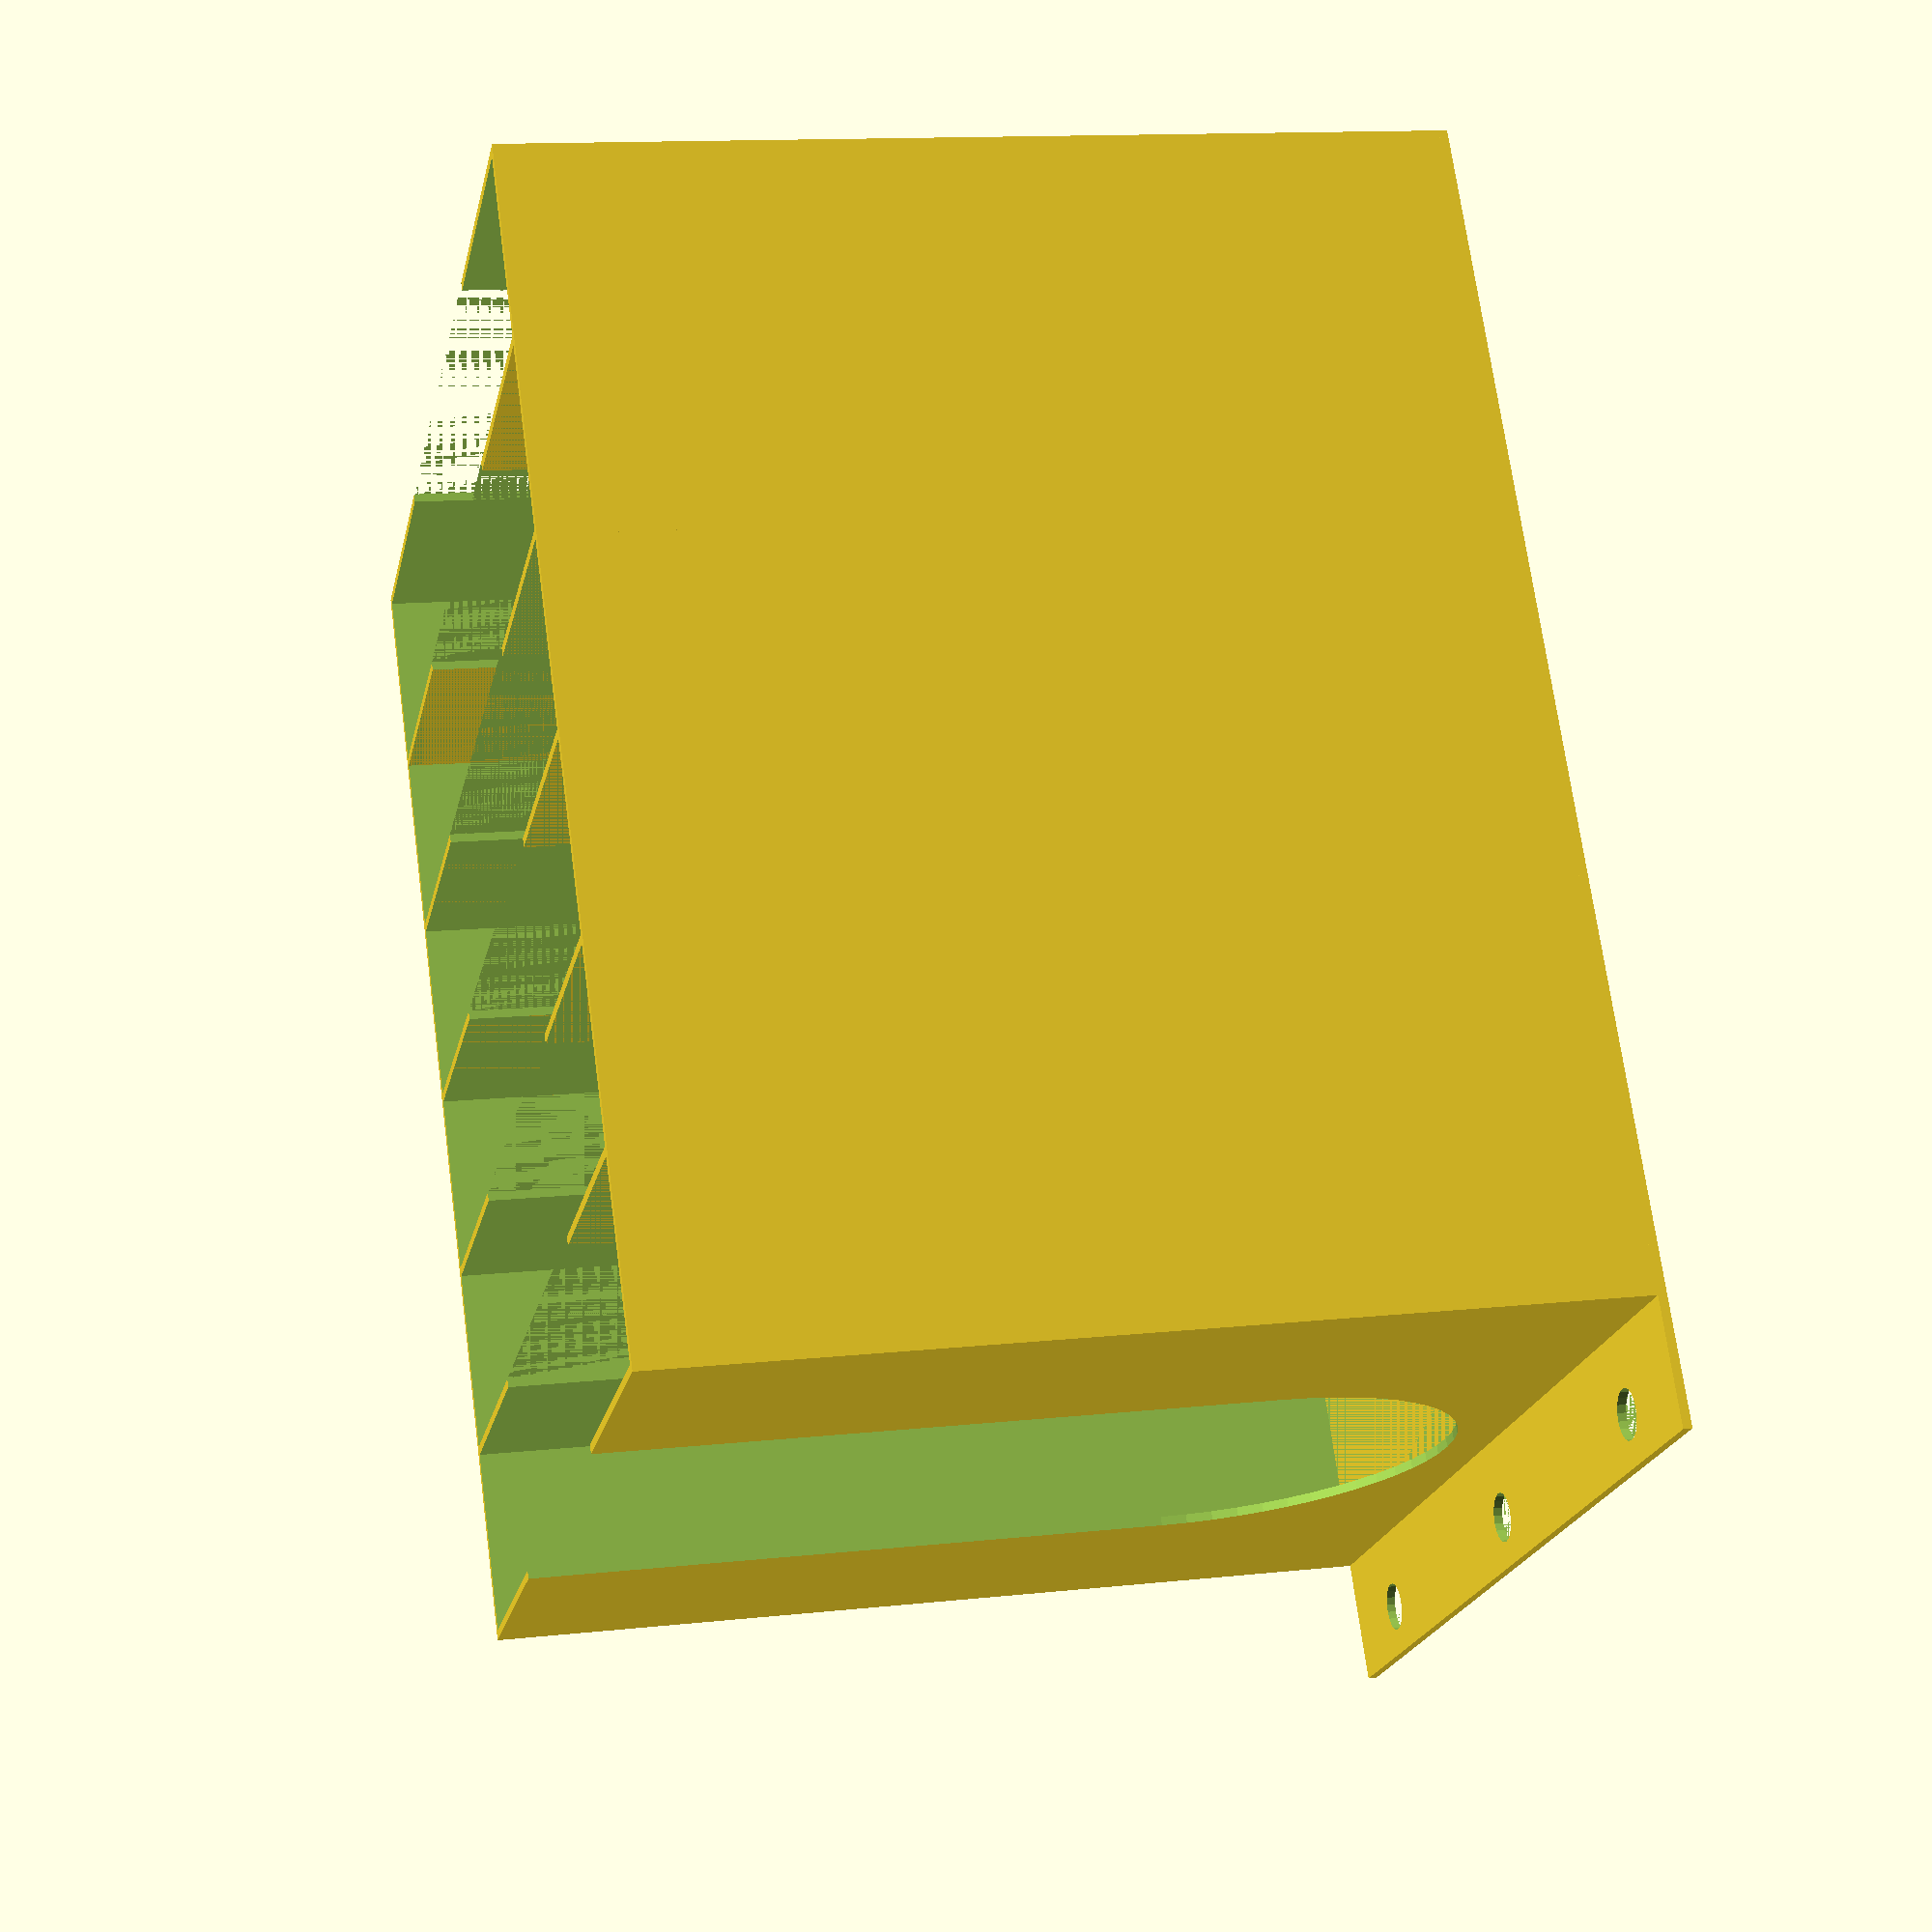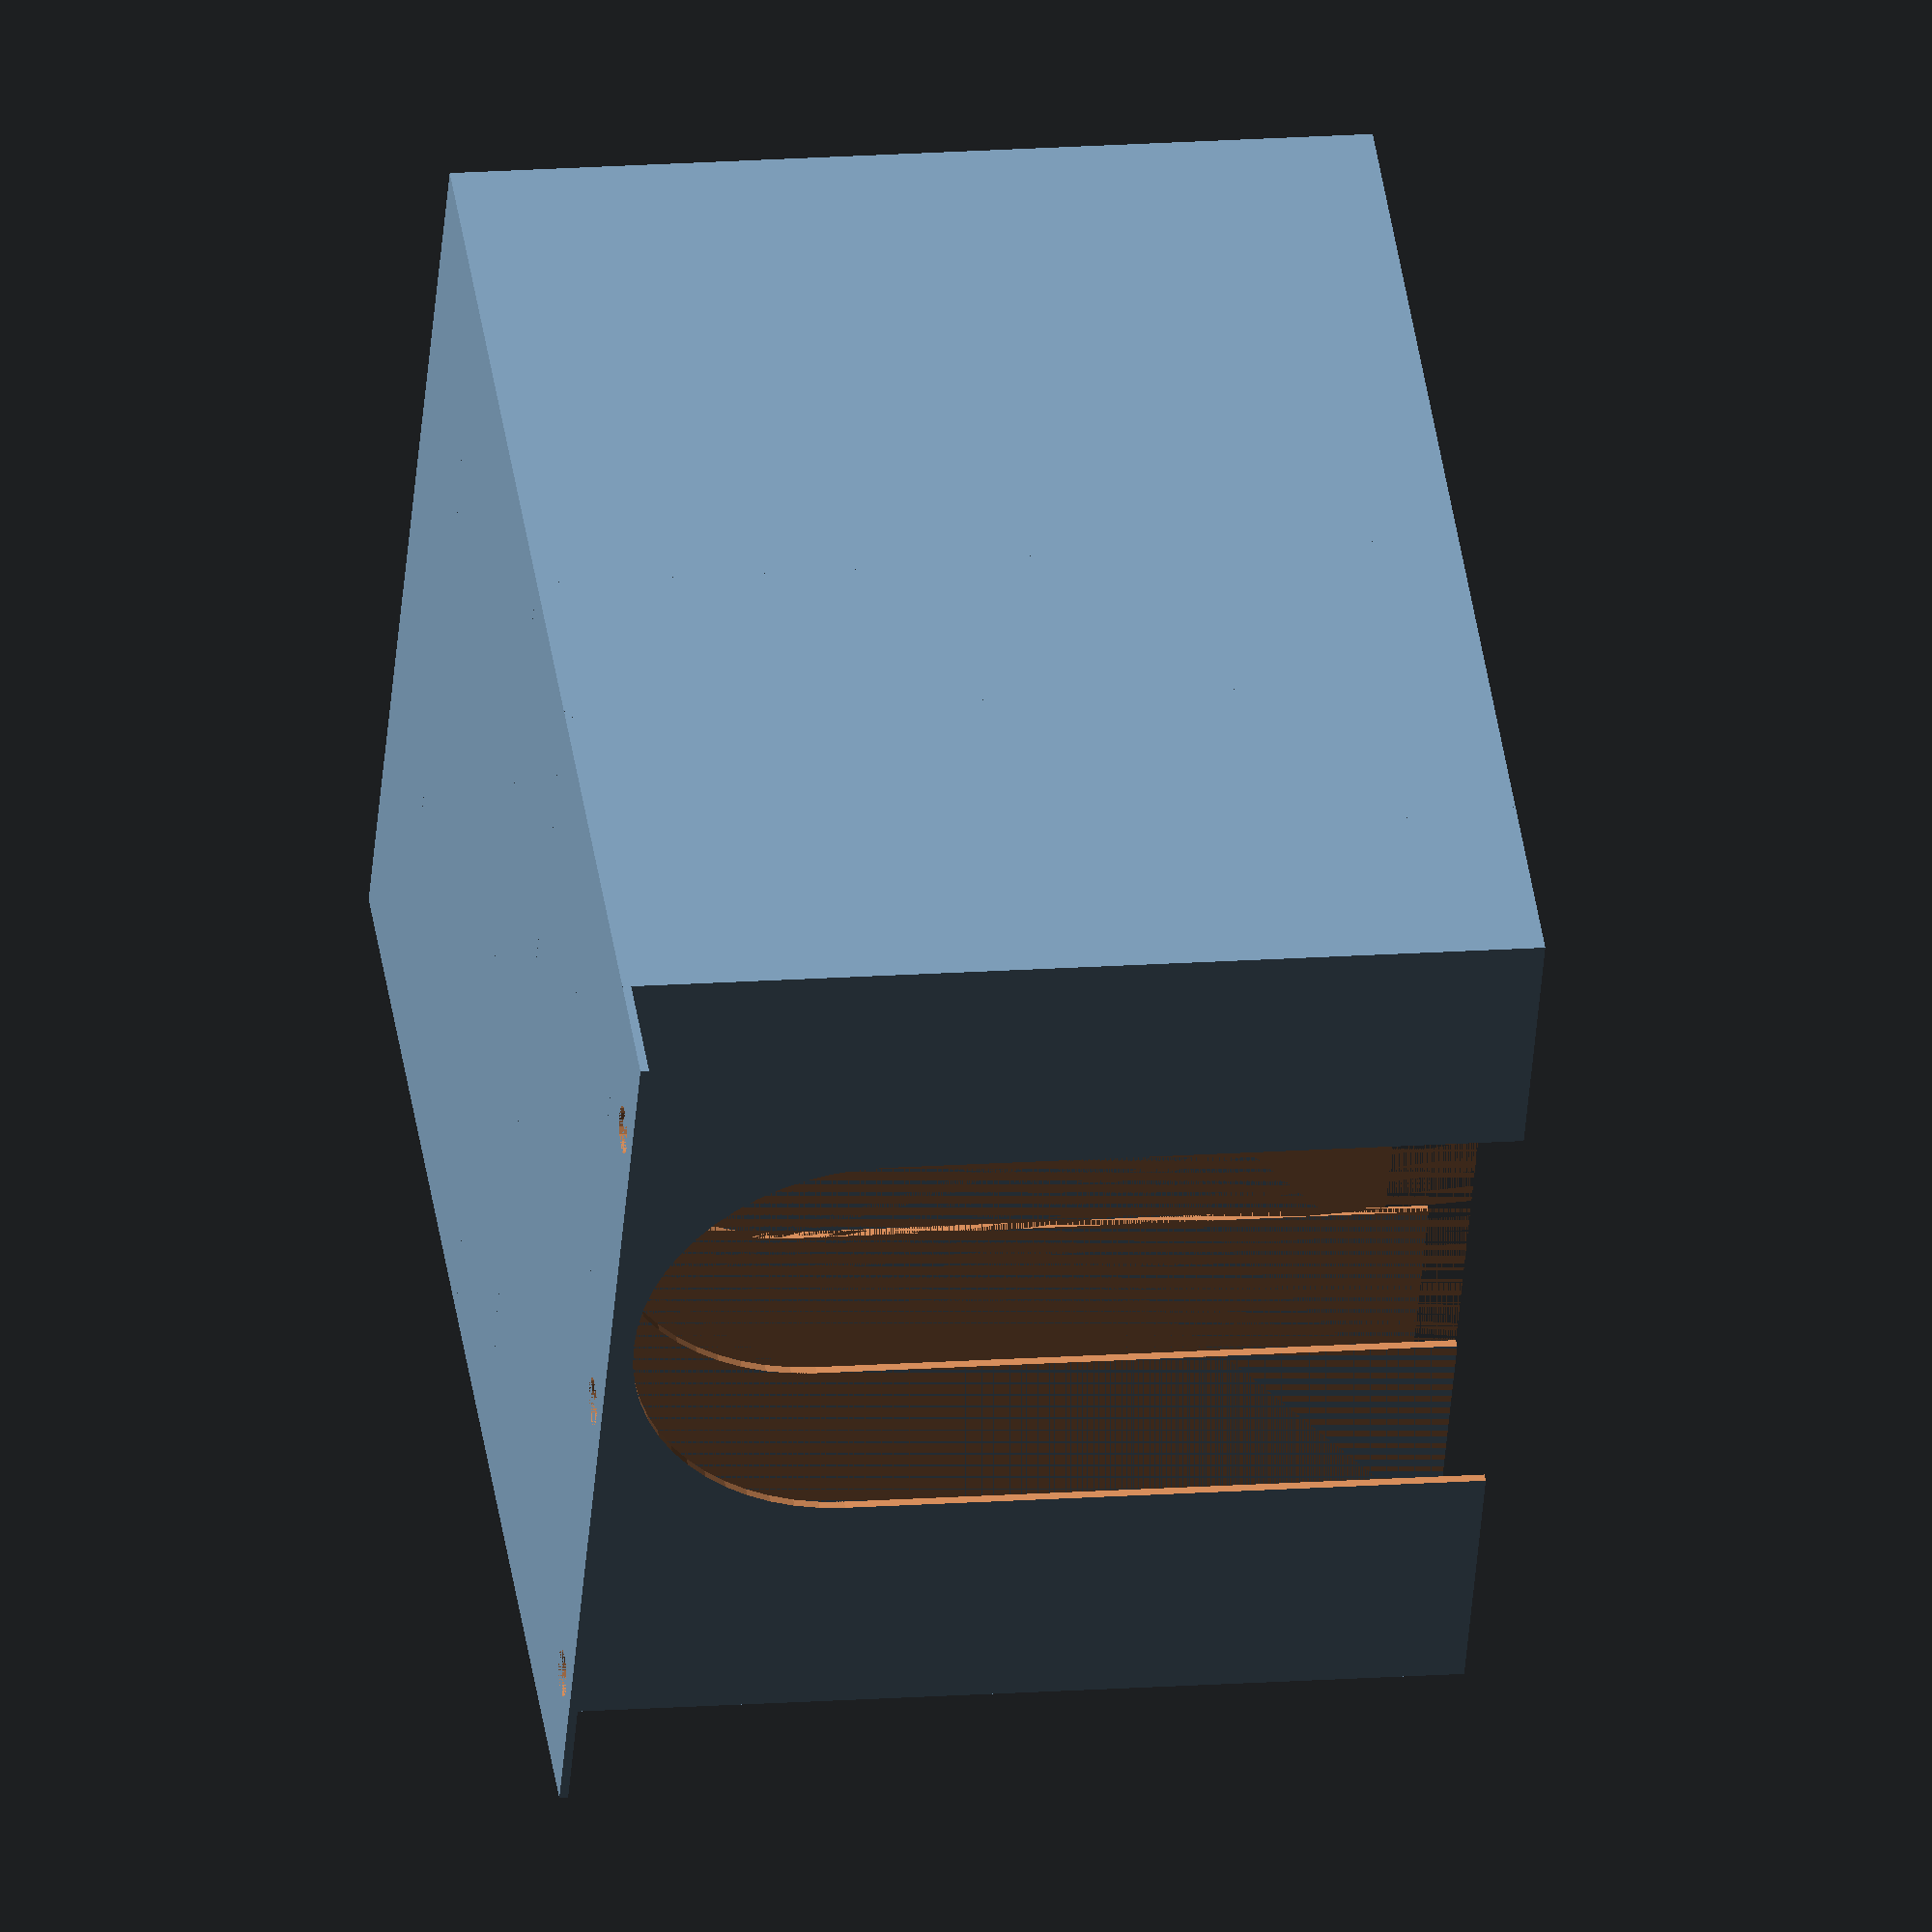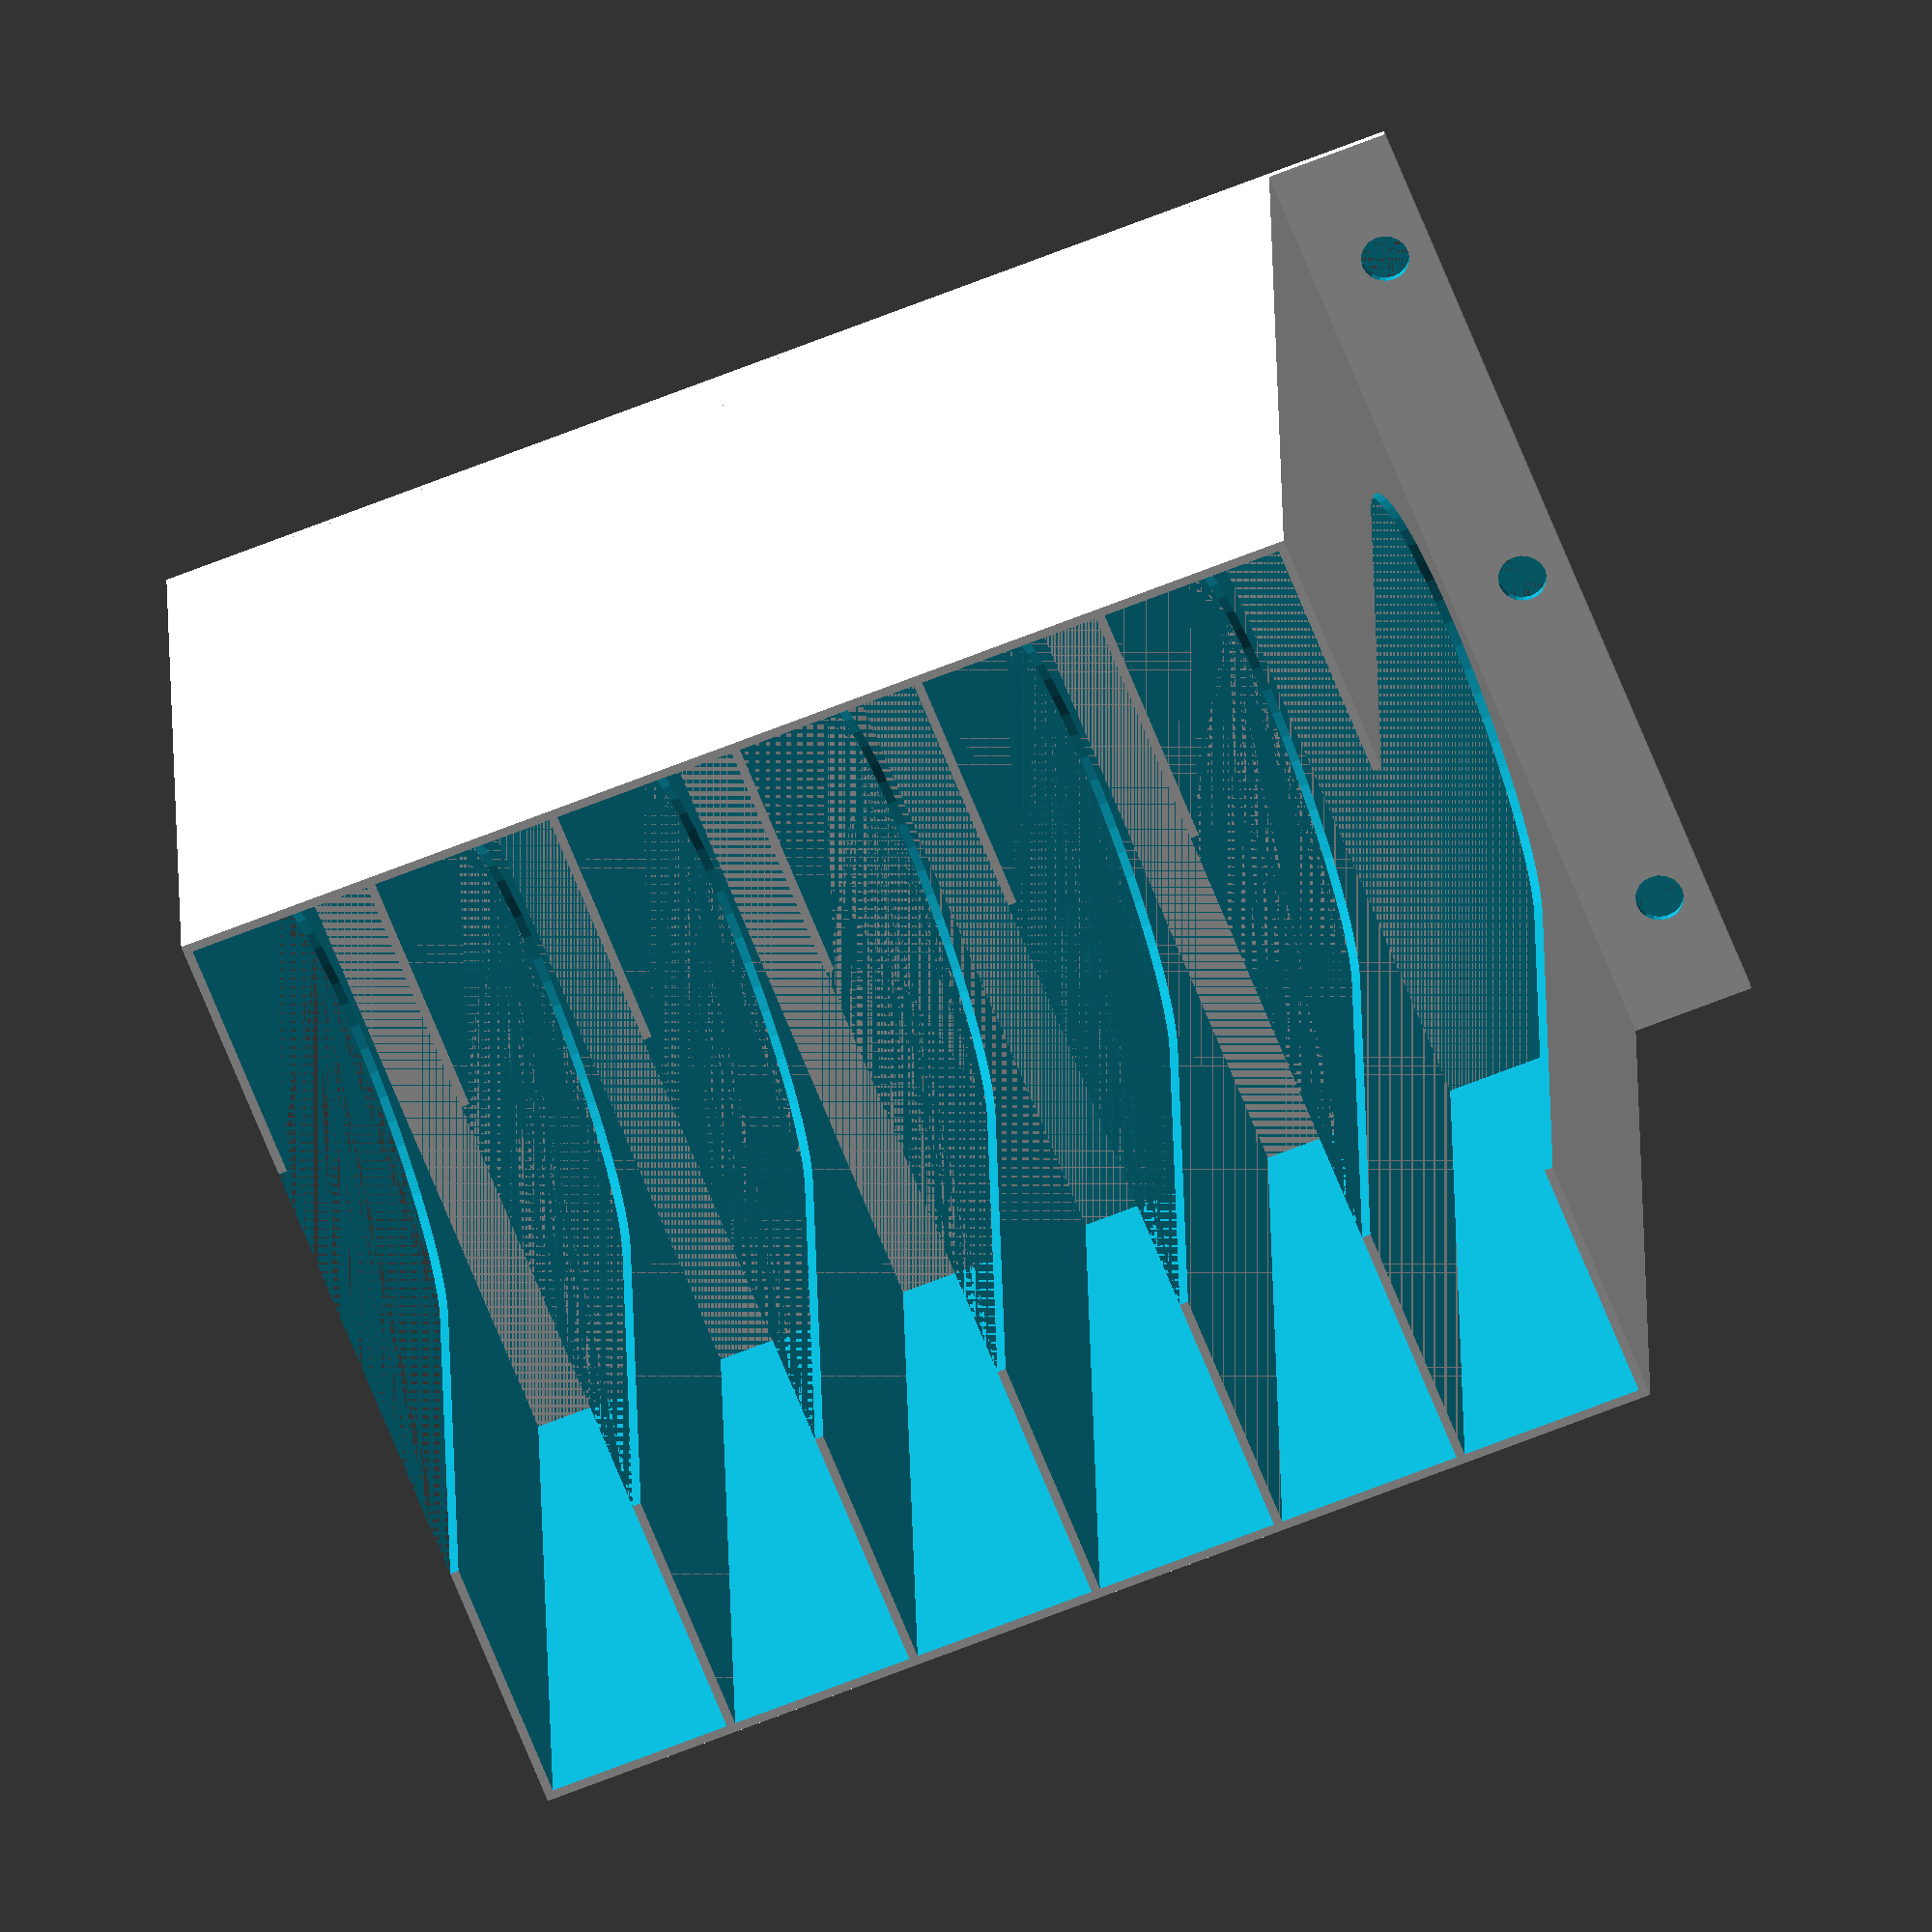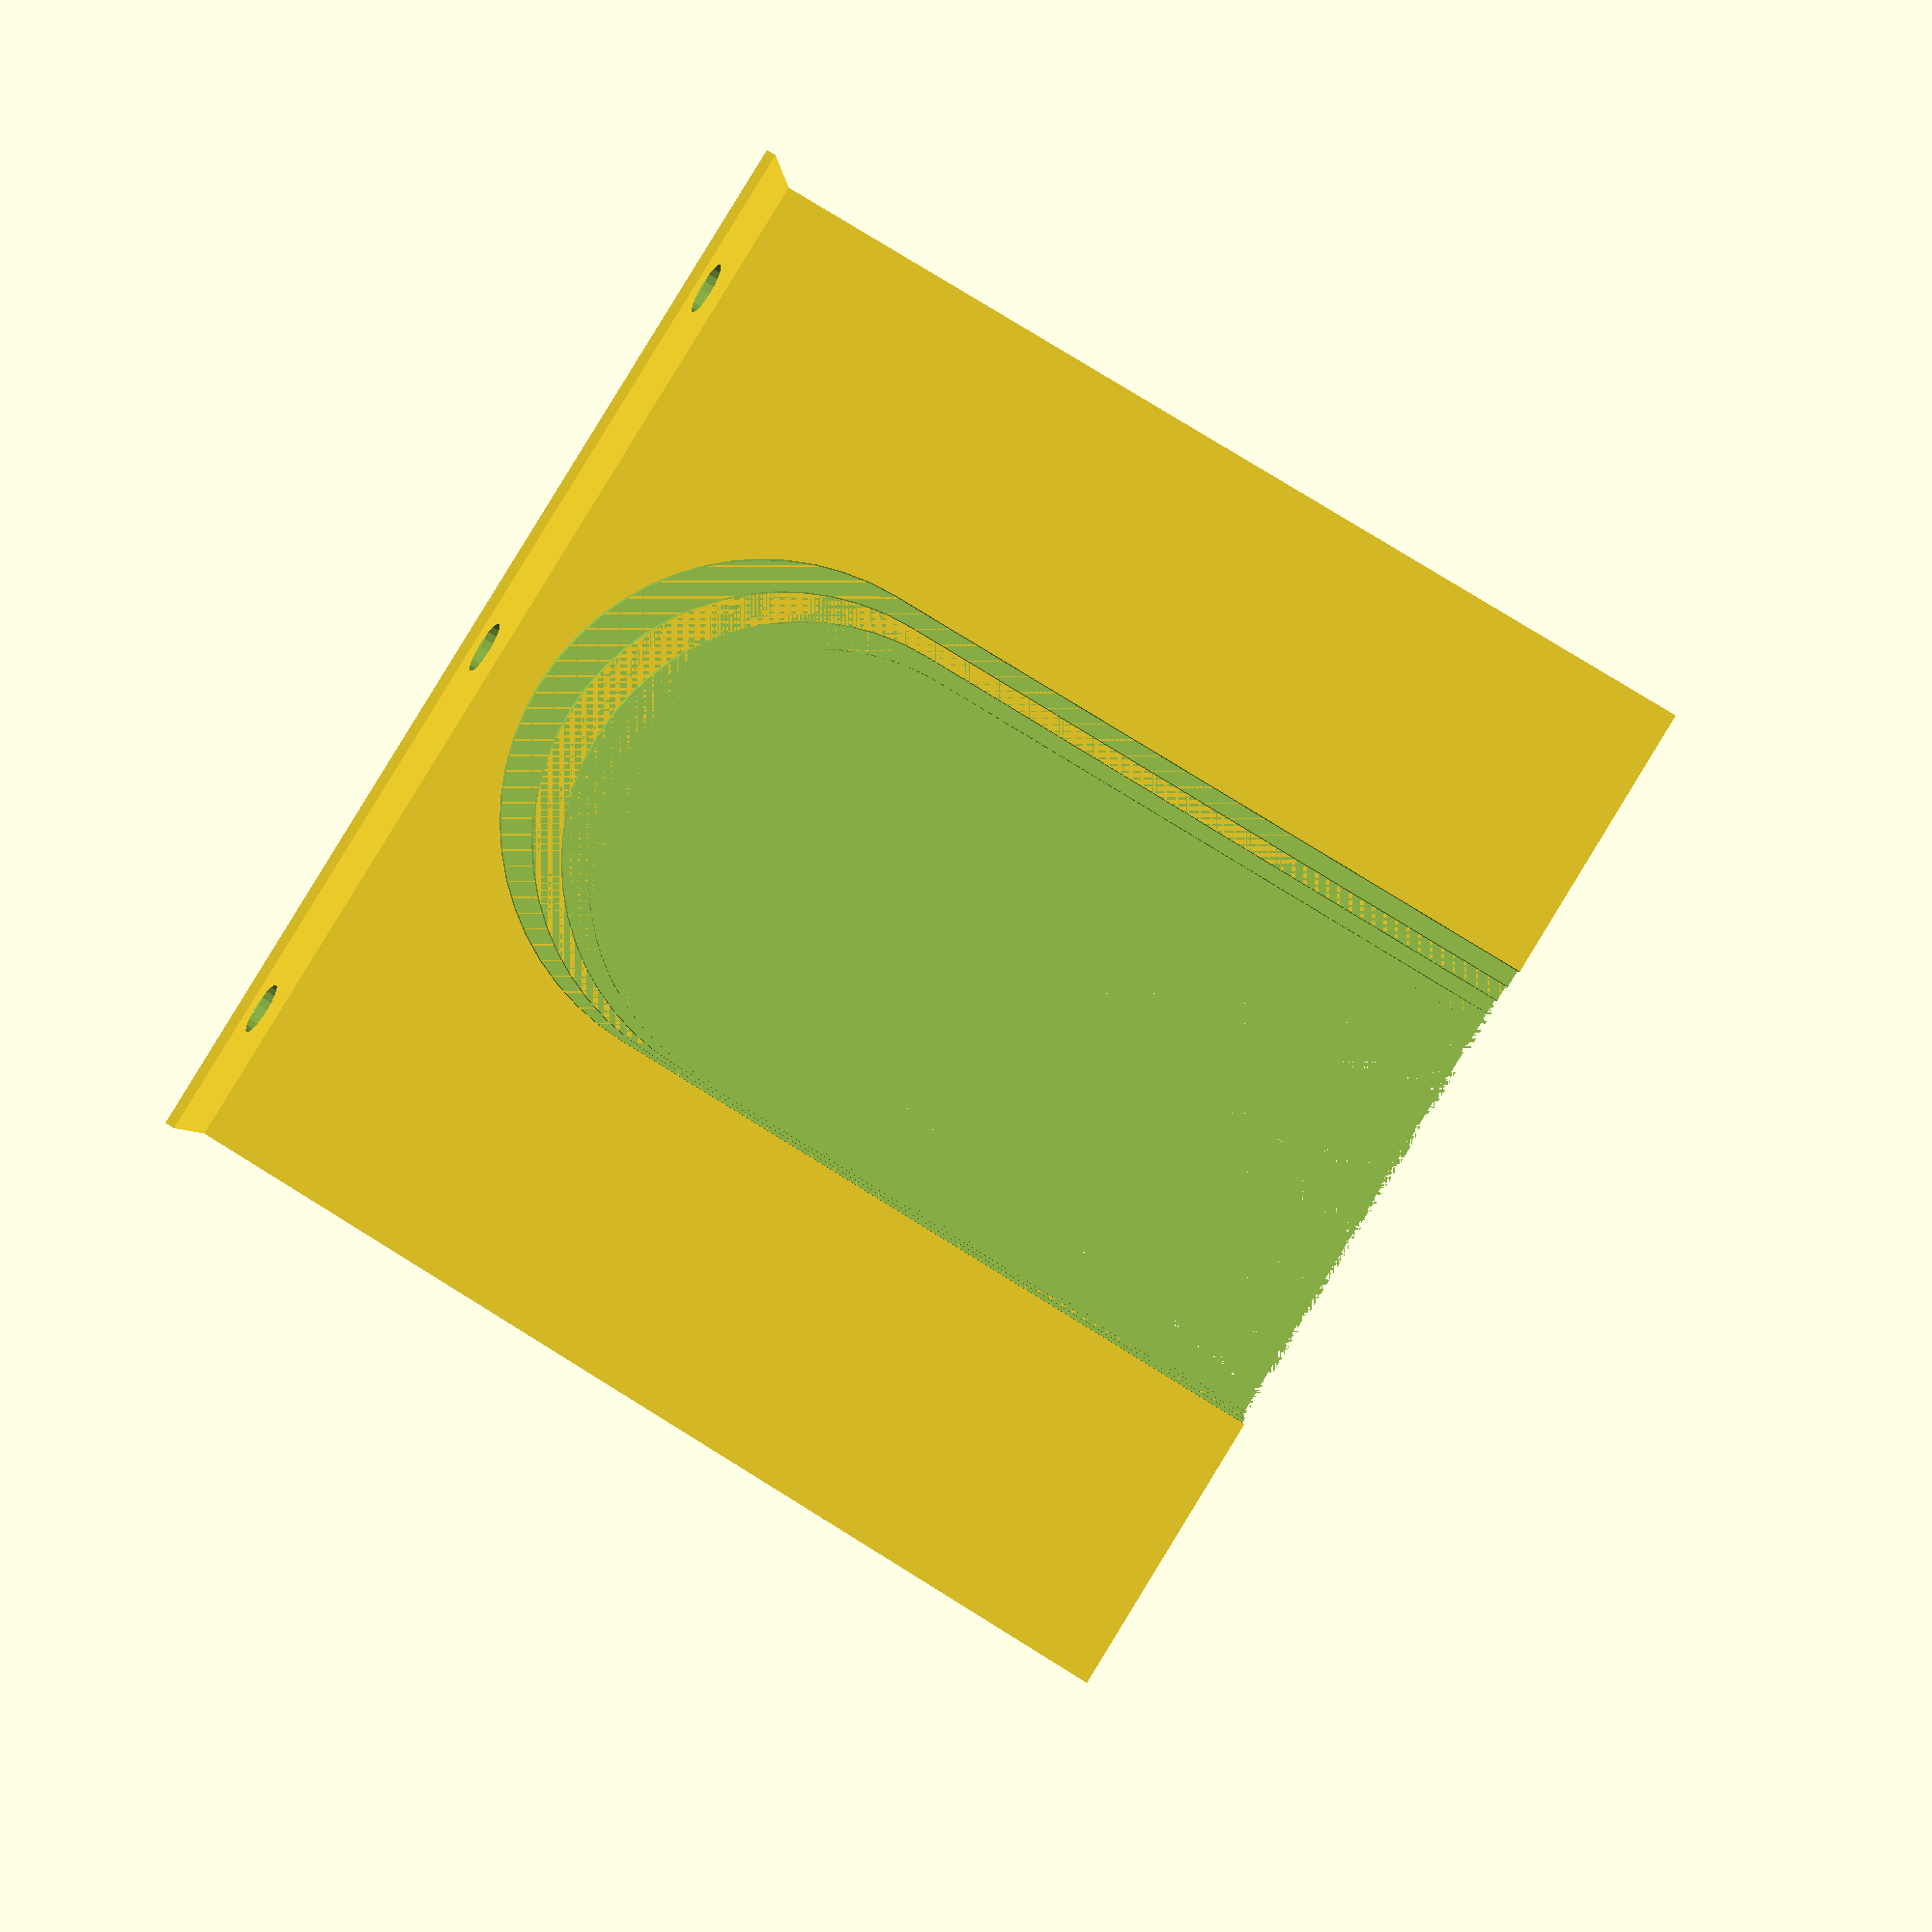
<openscad>
//--------------------------------------------
// Sanding Disk Pegboard Organizer
// forked from https://www.thingiverse.com/thing:607640/ by DarkroomDave
// Updated by Nicodemus Paradiso (nicodemus26)
//
// Pick Sizes for each compartment bottom to top
// Rough
//compartments = ["320", "220", "180", "120", "80", "40"];
// Fine
compartments = ["2000", "1500", "1200", "1000", "800", "600"];
// Number of compartments
compartment_count=len(compartments); 
// Disk size in inches (tested 5)
disk_diam=5; // In Inches
// Usable height in each compartment in inches
cavity_height=1;

//--------------------------------------------

mm_per_in=25.4;

// Wall thickness for all walls, backplate, hang tab
wall=1.2;

// total height of each compartment.
compartment_height=cavity_height*mm_per_in+(wall*2);

// How wide the object is. 1/4in of tolerance to make insertion and removal easier.
backplate_width=((disk_diam+.25)*mm_per_in)+(wall*2);

// Hang tab options, peg holes are auto-centered
hang_tab_height=18;
peg_hole_radius=3.3;
peg_hole_distance=2*mm_per_in;

// Radius of the hollow center, bigger saves plastic but less strong.
pullout_radius=1.25*mm_per_in;

// How far to extrude floating text, recommend two print layers.
lable_extrude=.4;

module make_peg_holes(cp_h) {
    holeable_space=backplate_width-(wall*2)-(peg_hole_radius*2);
    holes=round(holeable_space/peg_hole_distance-.5);
    side_gap=(holeable_space-(holes*peg_hole_distance))/2+wall+peg_hole_radius;
    echo(holeable_space);
    echo(holes);
    echo(side_gap);
    
    for ( i = [0 : holes] ) {
        translate([side_gap+i*peg_hole_distance,(cp_h+hang_tab_height)-(peg_hole_radius*2),0])
		cylinder(h = wall+.2, r=peg_hole_radius,$fn=20);
    }
}

module make_back_wall(cp_h) {
	cube([backplate_width,cp_h+hang_tab_height,wall]);
}

module make_compartment(cpn) {
	translate([0,cpn*(compartment_height-wall),0]) {
        difference() {
            cube([backplate_width,compartment_height,disk_diam*mm_per_in]);
            translate([wall,wall,wall]) {
                cube([backplate_width-(wall*2),compartment_height-(wall*2),(disk_diam*mm_per_in)]);
            }
        
    
            translate([(backplate_width)/2,0,disk_diam*mm_per_in]) {
                rotate([270,0,0]) {
                    hull() {
                        cylinder(h = compartment_height+.1, r=pullout_radius,$fn=56);
                        translate([0,backplate_width-pullout_radius*1.5,0])
                        cylinder(h = compartment_height+.1, r=pullout_radius,$fn=56);
                    }
                }
            }
        }
	}
}

module do_label(compartment_index,shift,side) {
    align = (side > 0) ? "right" : "left";
    ts=compartment_height/2;
    //translate([shift,0,disk_diam*mm_per_in-wall])
    //rotate([0,-90*side,0])
    //translate([0,compartment_index*(compartment_height-wall),0])    
    //linear_extrude(height = lable_extrude, center = false, convexity = 0, twist = 0) 
    //translate([0, compartment_height/4]) 
    //text(compartments[compartment_index], font = "Liberation Sans",halign=align,size = ts);
}

// ---------------
// Modules used below
// ---------------

// Backplate and hang tab
difference() {
    hull() {
        make_back_wall(compartment_count*(compartment_height-wall));   
    }
        make_peg_holes(compartment_count*(compartment_height-wall));
}

// Compartments
union() {
    
    for ( i = [0 : compartment_count-1] ) {
        make_compartment(i);
    }
}

// Labels
union() {
    for ( i = [0 : compartment_count-1] ) {
        // Left label
        do_label(i,0,1);
        translate([lable_extrude/2, 0, -lable_extrude/2])
        do_label(i,0,1);
        
        // Right label
        do_label(i,backplate_width,-1);
        translate([-lable_extrude/2, 0, -lable_extrude/2])
        do_label(i,backplate_width,-1);
    }    
}

</openscad>
<views>
elev=167.1 azim=326.7 roll=104.0 proj=p view=wireframe
elev=345.5 azim=240.9 roll=260.4 proj=o view=wireframe
elev=156.9 azim=248.5 roll=180.9 proj=o view=solid
elev=99.5 azim=173.7 roll=238.3 proj=p view=wireframe
</views>
